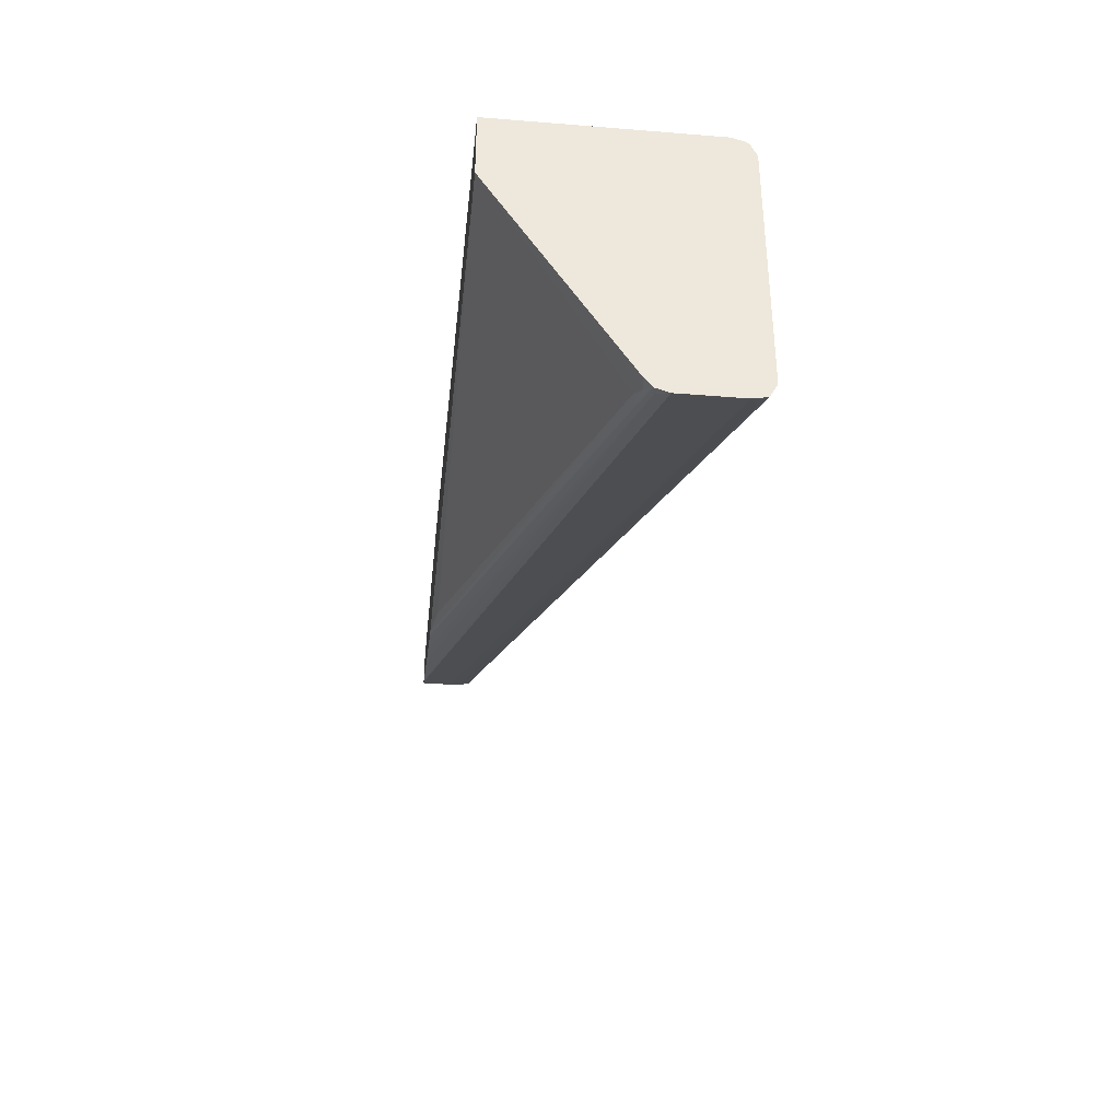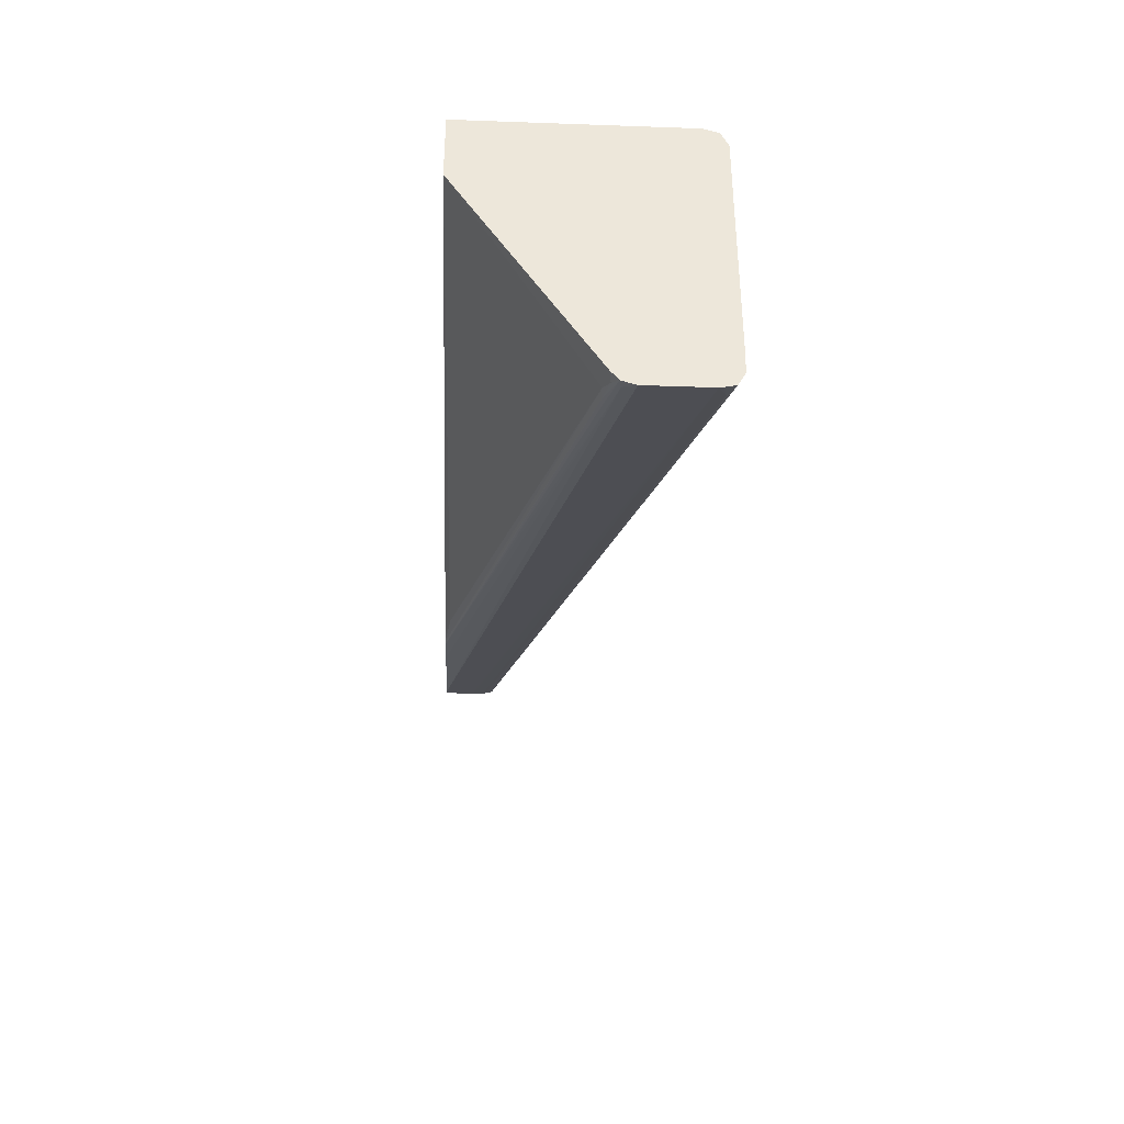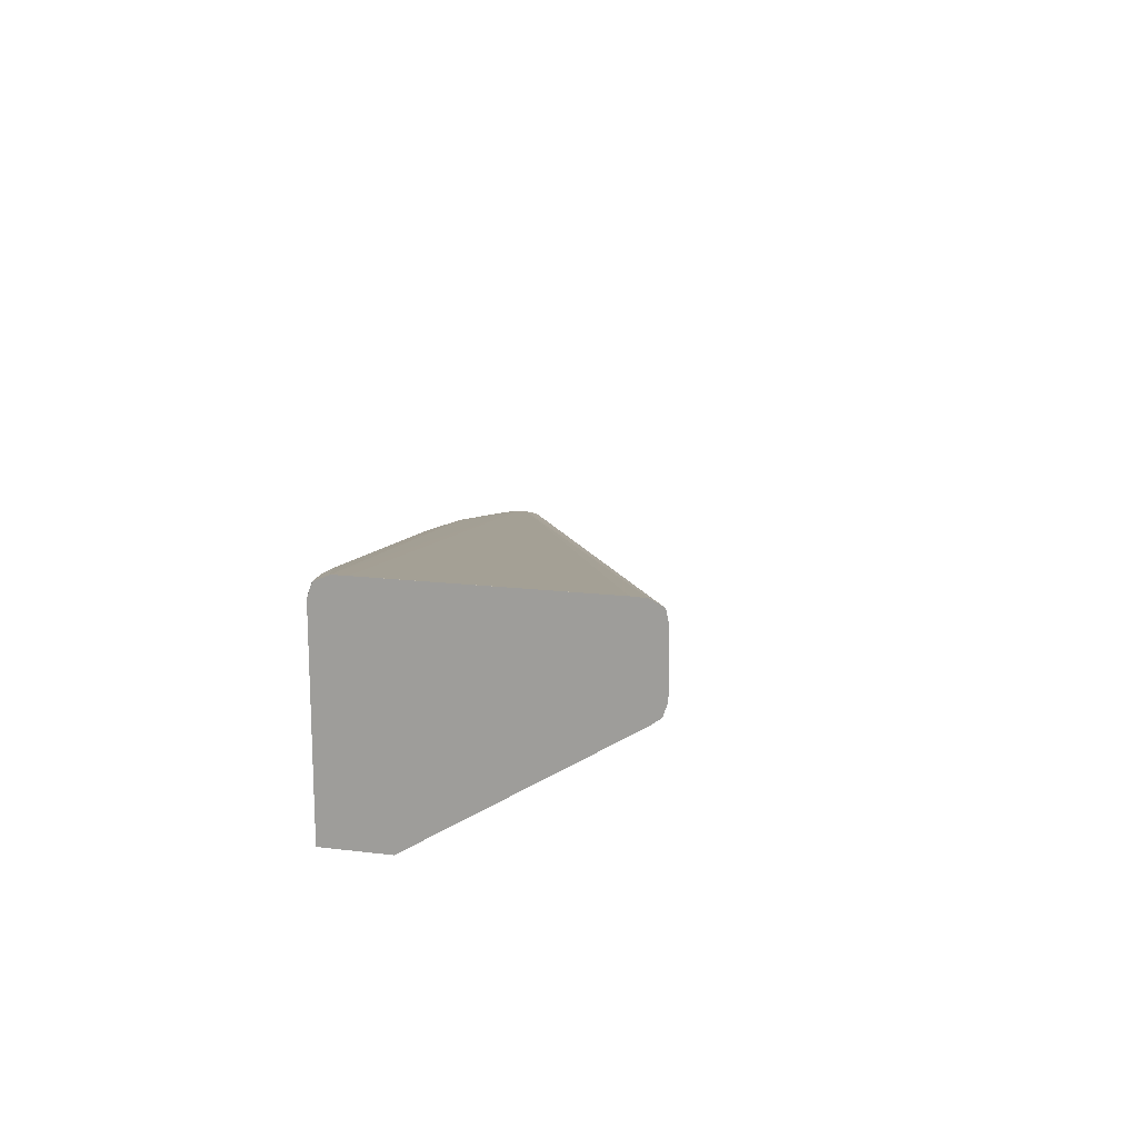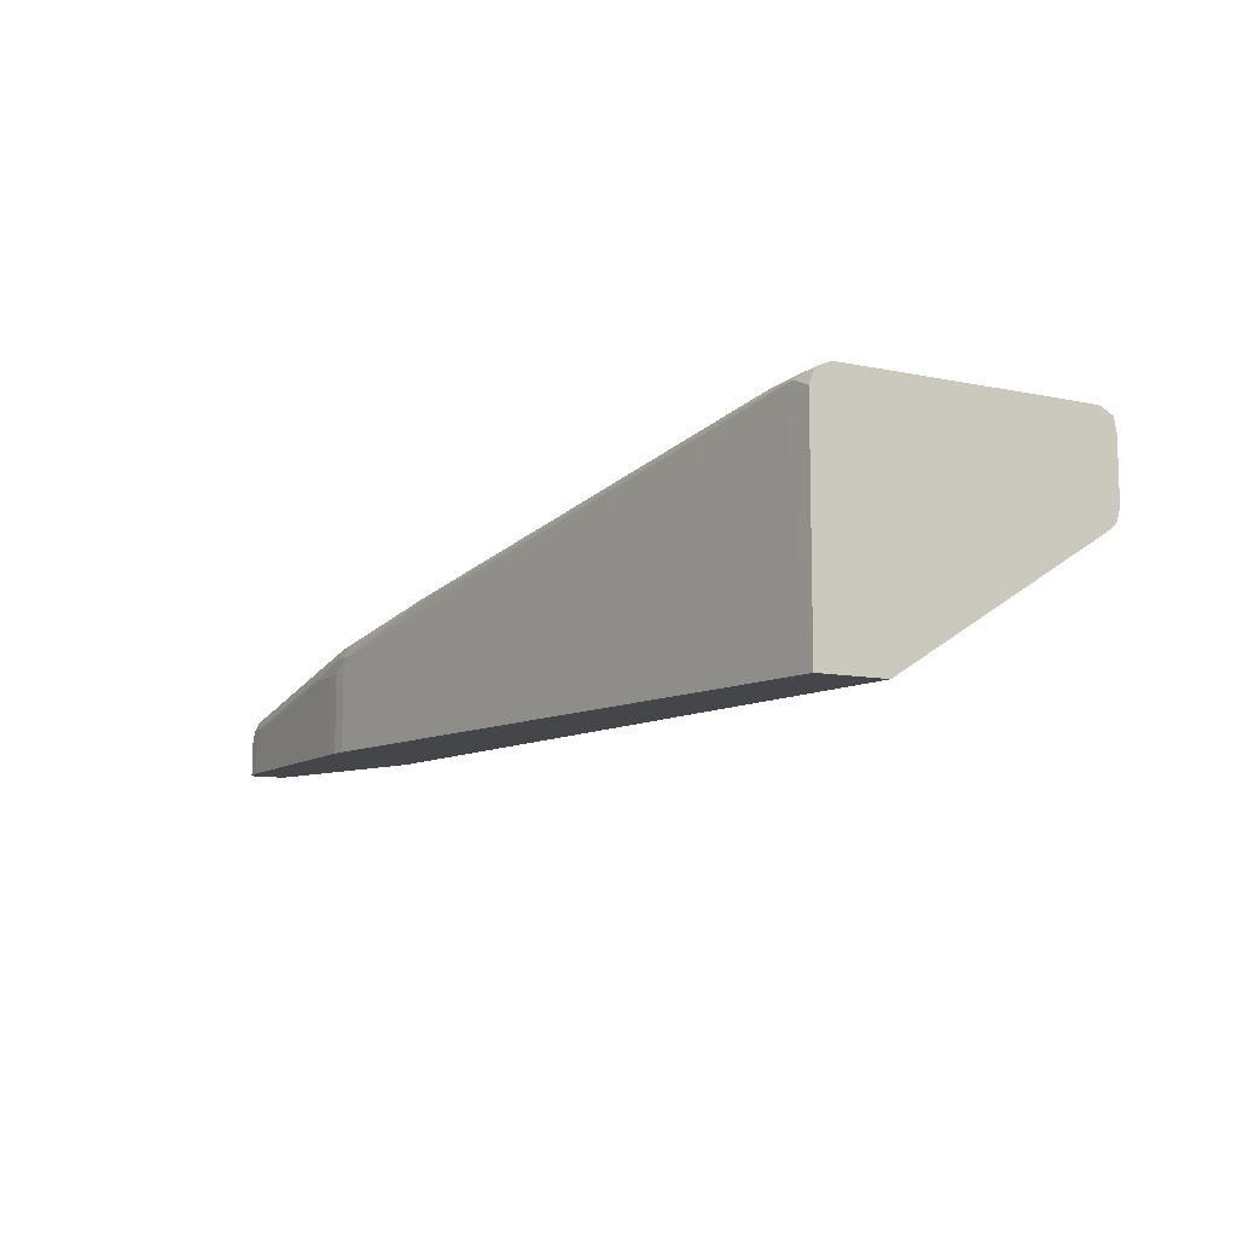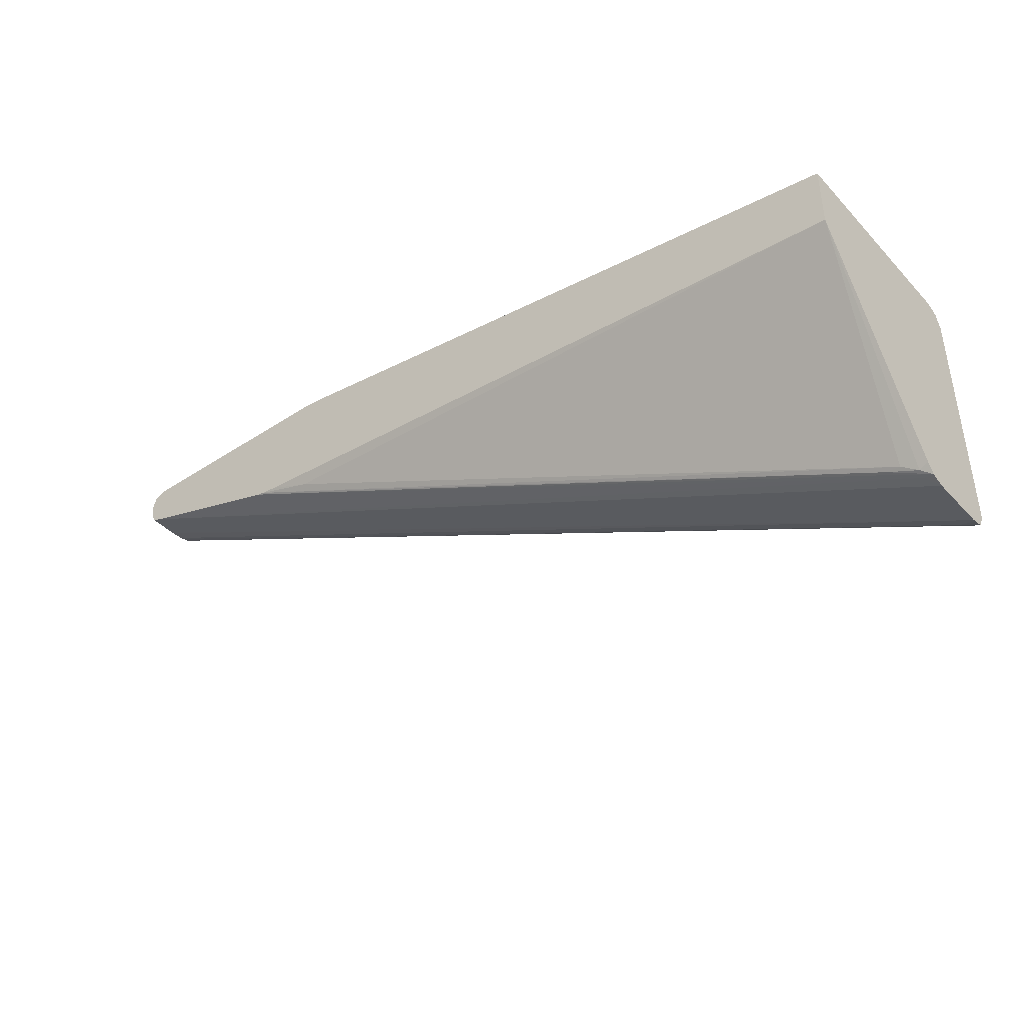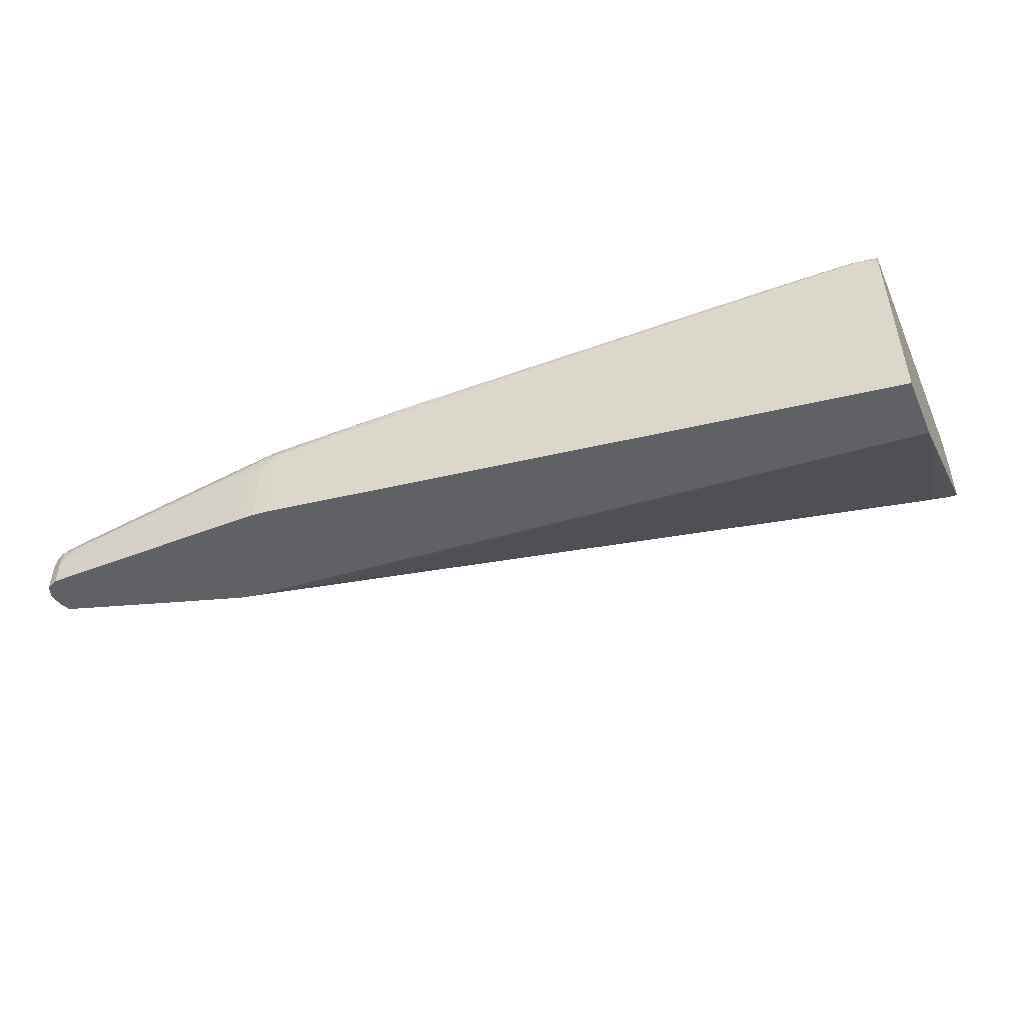
<metadata>
{"format":"obj","ext":"obj","renderer":"f3d","projection":"perspective","resolution":1024,"background":"white","views":[{"elev":-37.7,"azim":-95.9,"up":"+Y"},{"elev":-38.2,"azim":-92.6,"up":"+Y"},{"elev":15.7,"azim":-75.6,"up":"+Z"},{"elev":-9.7,"azim":-118.6,"up":"+Z"},{"elev":-41.1,"azim":-141.4,"up":"+Y"},{"elev":-48.5,"azim":-156.7,"up":"+Z"}]}
</metadata>
<code>
v 0.06965 0.02539 0.004277
v 0.06965 0.02539 0.002405
v 0.06786 0.02539 0.005174
v 0.06875 0.02537 0.005174
v 0.07054 0.02537 0.004277
v 0.07054 0.02537 0.002405
v 0.03468 0.02212 0.002403
v 0.05711 0.02539 0.002405
v 0.058 0.02539 0.006965
v 0.05889 0.02538 0.006965
v 0.06427 0.02537 0.00607
v 0.06965 0.02533 0.005174
v 0.07061 0.02534 0.002405
v 0.07054 0.02524 0.005174
v 0.07116 0.02498 0.005174
v 0.07124 0.02506 0.004277
v 0.03468 0.01809 0.002403
v 0.0344 0.02207 0.002403
v 0.05531 0.02529 0.002405
v 0.05621 0.02537 0.002405
v 0.07124 0.02506 0.002405
v 0.07149 0.02434 0.002405
v 0.05711 0.02539 0.006965
v 0.05621 0.02526 0.007861
v 0.05979 0.02536 0.006965
v 0.06517 0.02531 0.00607
v 0.06427 0.02506 0.006774
v 0.06965 0.02503 0.005813
v 0.07054 0.02495 0.005727
v 0.07105 0.02486 0.005663
v 0.07133 0.02434 0.005174
v 0.07149 0.02434 0.004277
v 0.01761 0.01547 0.002403
v 0.07132 0.02344 0.002405
v 0.07107 0.02294 0.002405
v 0.07103 0.02291 0.002405
v 0.07054 0.02273 0.002405
v 0.06578 0.02117 0.002405
v 0.06302 0.02027 0.002405
v 0.06028 0.0194 0.002405
v 0.05979 0.01929 0.002405
v 0.0162 0.01928 0.002403
v 0.01669 0.01936 0.005172
v 0.05441 0.02515 0.002405
v 0.05531 0.02529 0.006965
v 0.05621 0.02537 0.006965
v 0.05531 0.02526 0.007861
v 0.05621 0.02497 0.008438
v 0.05979 0.02506 0.007648
v 0.06069 0.0253 0.006965
v 0.05531 0.02501 0.008514
v 0.06517 0.02501 0.006689
v 0.06069 0.02499 0.007562
v 0.06606 0.02492 0.006603
v 0.06666 0.02483 0.006546
v 0.07054 0.02434 0.005833
v 0.07109 0.02434 0.005685
v 0.07105 0.02364 0.005663
v 0.07116 0.02338 0.005231
v 0.07132 0.02344 0.004277
v 0.0162 0.01525 0.002403
v 0.07107 0.02294 0.004277
v 0.07054 0.02273 0.004277
v 0.0162 0.001869 0.01503
v 0.0162 0.001869 0.01144
v 0.01679 0.002272 0.01074
v 0.01907 0.003267 0.01008
v 0.01858 0.00317 0.009996
v 0.05621 0.01831 0.00274
v 0.0588 0.01918 0.002405
v 0.01769 0.003039 0.009968
v 0.0162 0.01928 0.01503
v 0.01669 0.01936 0.006007
v 0.01769 0.01951 0.01413
v 0.05441 0.02515 0.007861
v 0.04671 0.0239 0.01011
v 0.05441 0.02497 0.008553
v 0.05711 0.02486 0.008352
v 0.06158 0.02489 0.007482
v 0.04772 0.02389 0.0101
v 0.04725 0.0239 0.01011
v 0.06211 0.02481 0.00743
v 0.06965 0.02344 0.006001
v 0.07062 0.02338 0.005763
v 0.05756 0.02478 0.00831
v 0.0162 0.01807 0.01629
v 0.0162 0.01717 0.0163
v 0.0162 0.01537 0.0163
v 0.0162 0.01309 0.0163
v 0.0162 0.003732 0.0163
v 0.07097 0.02304 0.005567
v 0.07105 0.02295 0.00497
v 0.01679 0.002511 0.0103
v 0.0162 0.002707 0.0102
v 0.01725 0.002383 0.01548
v 0.0162 0.001908 0.01523
v 0.0162 0.002129 0.01064
v 0.0162 0.01907 0.01564
v 0.01718 0.01942 0.01549
v 0.01714 0.01942 0.01503
v 0.04049 0.023 0.01101
v 0.02346 0.02031 0.01458
v 0.02362 0.02031 0.01458
v 0.01948 0.01945 0.01551
v 0.01996 0.01941 0.01548
v 0.04332 0.02301 0.01101
v 0.0162 0.002836 0.01627
v 0.07037 0.02288 0.005716
v 0.01859 0.01948 0.01555
v 0.0162 0.01895 0.0159
v 0.07062 0.02282 0.005231
v 0.01841 0.00314 0.01559
v 0.0162 0.002049 0.01586
v 0.01769 0.01945 0.01553
v 0.0162 0.002815 0.01626
v 0.0162 0.002224 0.01595
f 1 2 8
f 1 8 23
f 1 23 9
f 1 9 3
f 1 3 4
f 1 4 5
f 1 5 6
f 1 6 2
f 2 6 7
f 2 7 8
f 3 9 10
f 3 10 4
f 4 11 12
f 4 12 5
f 4 10 11
f 5 13 6
f 5 12 14
f 5 14 15
f 5 15 16
f 5 16 13
f 6 13 7
f 7 17 33
f 7 33 61
f 7 61 42
f 7 42 18
f 7 18 19
f 7 19 20
f 7 20 8
f 7 13 21
f 7 21 22
f 7 22 17
f 8 20 46
f 8 46 23
f 9 23 24
f 9 24 10
f 10 24 25
f 10 25 11
f 11 25 12
f 12 25 26
f 12 26 27
f 12 27 28
f 12 28 14
f 13 16 21
f 14 28 29
f 14 29 30
f 14 30 15
f 15 31 32
f 15 32 16
f 15 30 31
f 16 32 22
f 16 22 21
f 17 22 34
f 17 34 35
f 17 35 36
f 17 36 37
f 17 37 38
f 17 38 39
f 17 39 40
f 17 40 41
f 17 41 33
f 18 42 43
f 18 43 44
f 18 44 19
f 19 44 75
f 19 75 45
f 19 45 46
f 19 46 20
f 22 32 60
f 22 60 34
f 23 46 47
f 23 47 24
f 24 48 49
f 24 49 50
f 24 50 25
f 24 47 51
f 24 51 48
f 25 50 26
f 26 50 27
f 27 50 49
f 27 49 28
f 28 49 52
f 28 52 29
f 29 52 53
f 29 53 48
f 29 48 54
f 29 54 55
f 29 55 30
f 30 55 56
f 30 56 57
f 30 57 31
f 31 57 58
f 31 58 59
f 31 59 32
f 32 59 60
f 33 41 61
f 34 60 62
f 34 62 35
f 35 62 36
f 36 62 63
f 36 63 64
f 36 64 65
f 36 65 37
f 37 65 66
f 37 66 38
f 38 66 39
f 39 66 40
f 40 66 67
f 40 67 68
f 40 68 41
f 41 69 70
f 41 70 61
f 41 68 71
f 41 71 69
f 42 61 94
f 42 94 97
f 42 97 65
f 42 65 64
f 42 64 96
f 42 96 113
f 42 113 116
f 42 116 115
f 42 115 107
f 42 107 90
f 42 90 87
f 42 87 86
f 42 86 110
f 42 110 98
f 42 98 72
f 42 72 73
f 42 73 43
f 43 73 74
f 43 74 44
f 44 74 75
f 45 75 47
f 45 47 46
f 47 75 76
f 47 76 77
f 47 77 51
f 48 78 79
f 48 79 54
f 48 53 49
f 48 51 80
f 48 80 78
f 49 53 52
f 51 77 76
f 51 76 81
f 51 81 80
f 54 79 55
f 55 79 82
f 55 82 56
f 56 83 84
f 56 84 58
f 56 58 57
f 56 82 85
f 56 85 86
f 56 86 87
f 56 87 88
f 56 88 89
f 56 89 90
f 56 90 83
f 58 84 91
f 58 91 59
f 59 91 92
f 59 92 60
f 60 92 62
f 61 71 93
f 61 93 94
f 61 70 69
f 61 69 71
f 62 92 64
f 62 64 63
f 64 92 95
f 64 95 96
f 65 97 66
f 66 97 67
f 67 97 68
f 68 97 93
f 68 93 71
f 72 98 99
f 72 99 100
f 72 100 74
f 72 74 73
f 74 100 75
f 75 100 99
f 75 99 101
f 75 101 76
f 76 101 99
f 76 99 102
f 76 102 103
f 76 103 81
f 78 80 85
f 78 85 82
f 78 82 79
f 80 81 103
f 80 103 104
f 80 104 105
f 80 105 106
f 80 106 85
f 83 90 107
f 83 107 84
f 84 108 91
f 84 107 108
f 85 106 86
f 86 105 104
f 86 104 109
f 86 109 110
f 86 106 105
f 87 90 89
f 87 89 88
f 91 111 92
f 91 108 112
f 91 112 113
f 91 113 95
f 91 95 111
f 92 111 95
f 93 97 94
f 95 113 96
f 98 110 99
f 99 110 114
f 99 114 102
f 102 114 109
f 102 109 103
f 103 109 104
f 107 115 108
f 108 115 112
f 109 114 110
f 112 115 116
f 112 116 113

</code>
